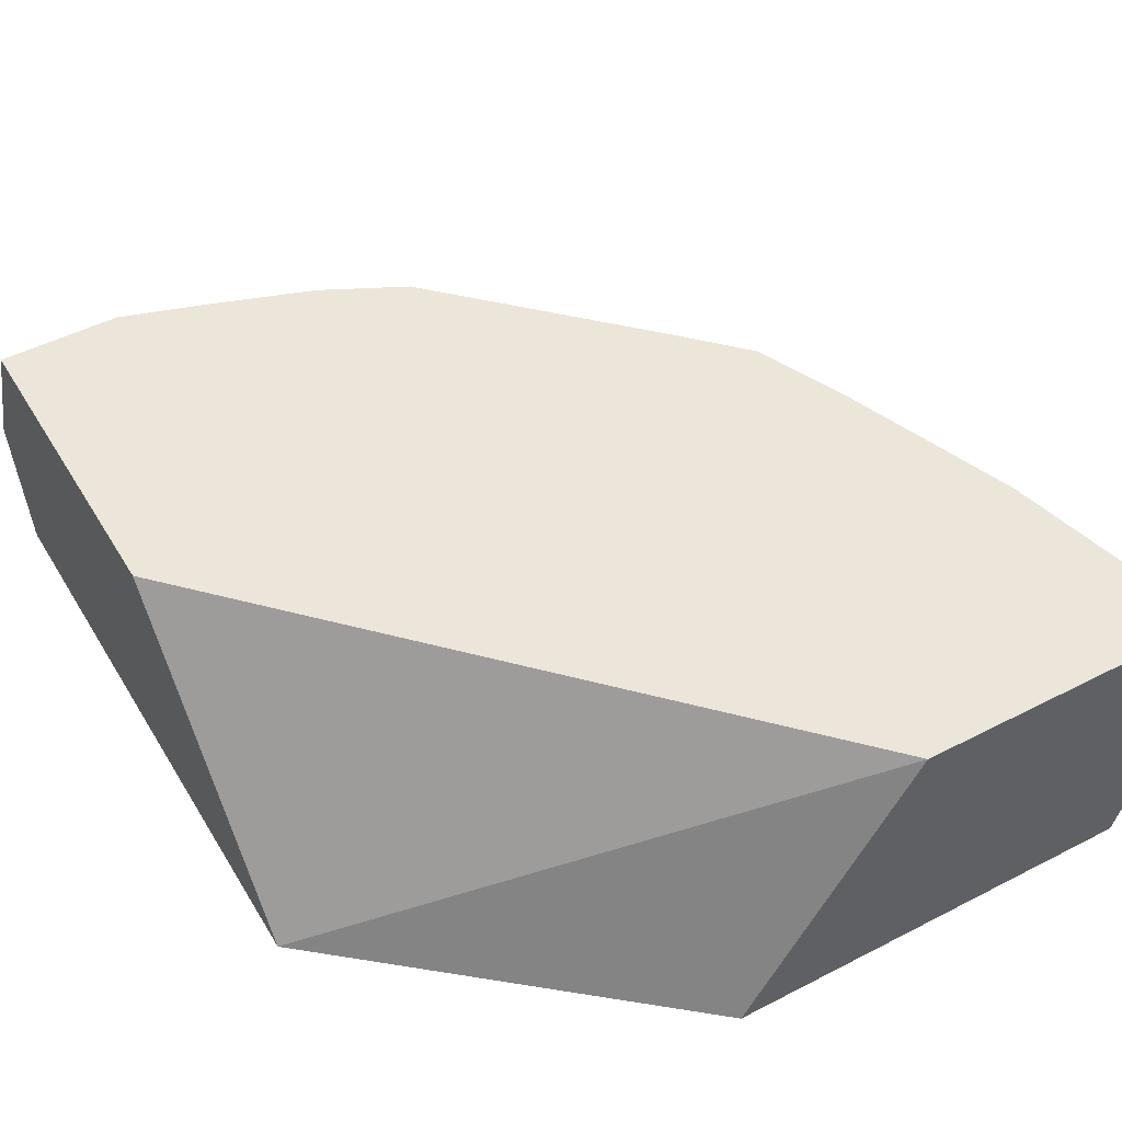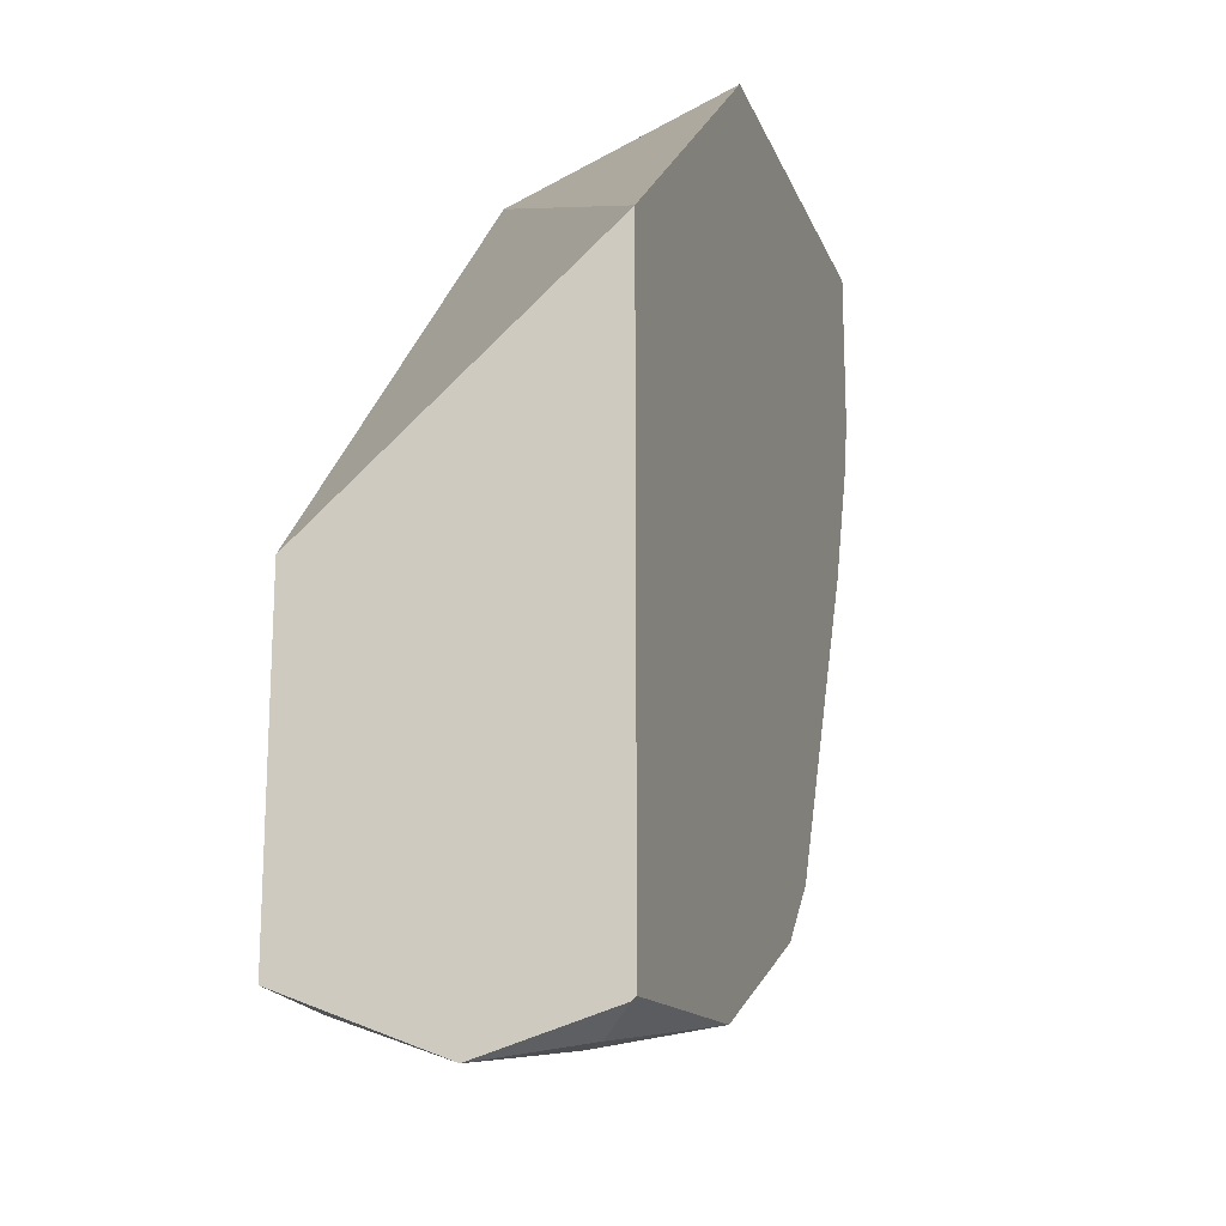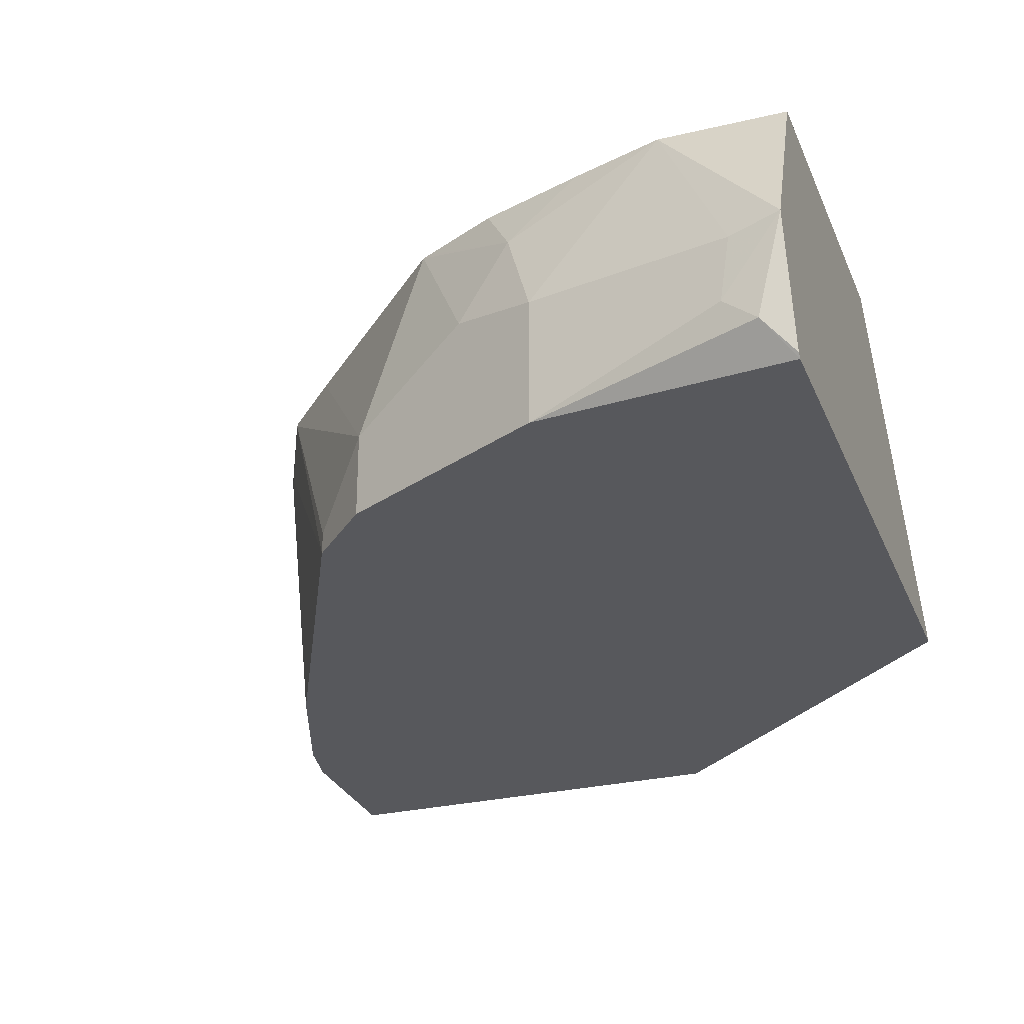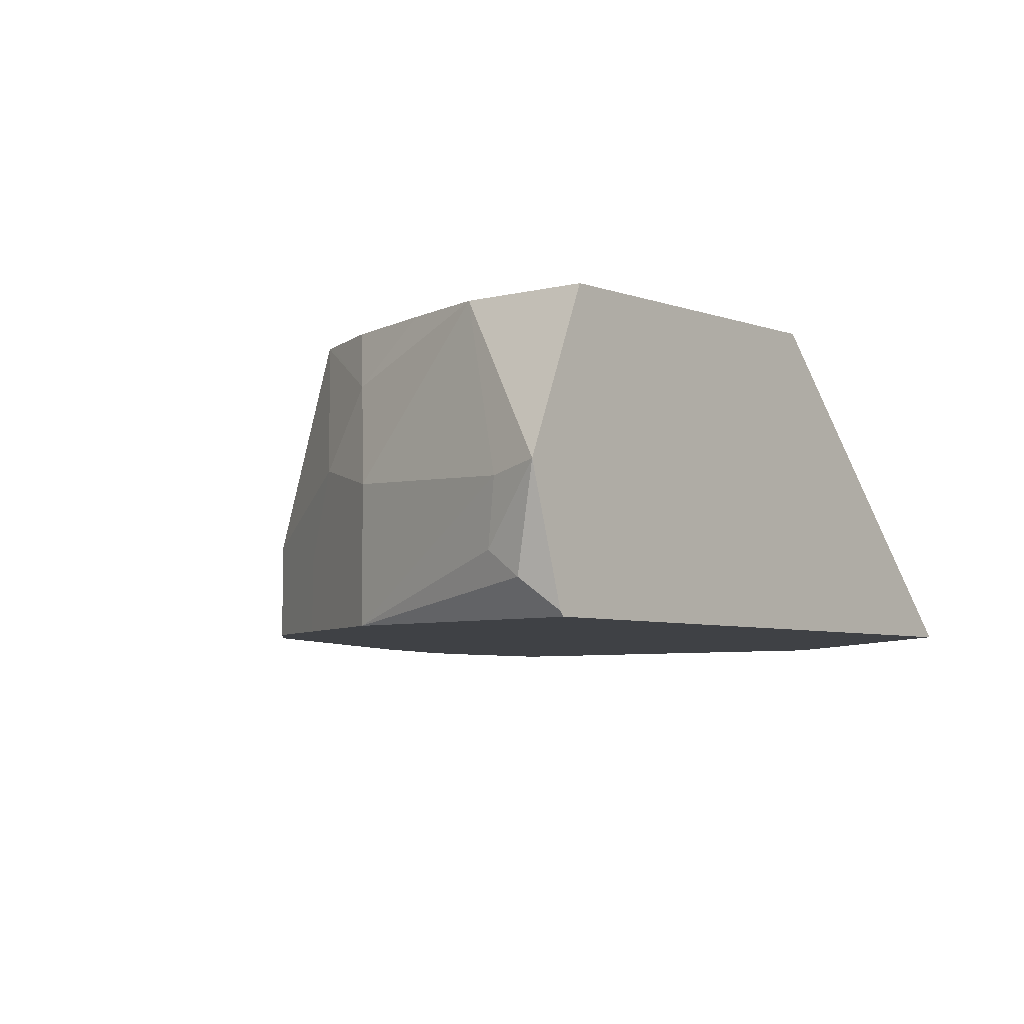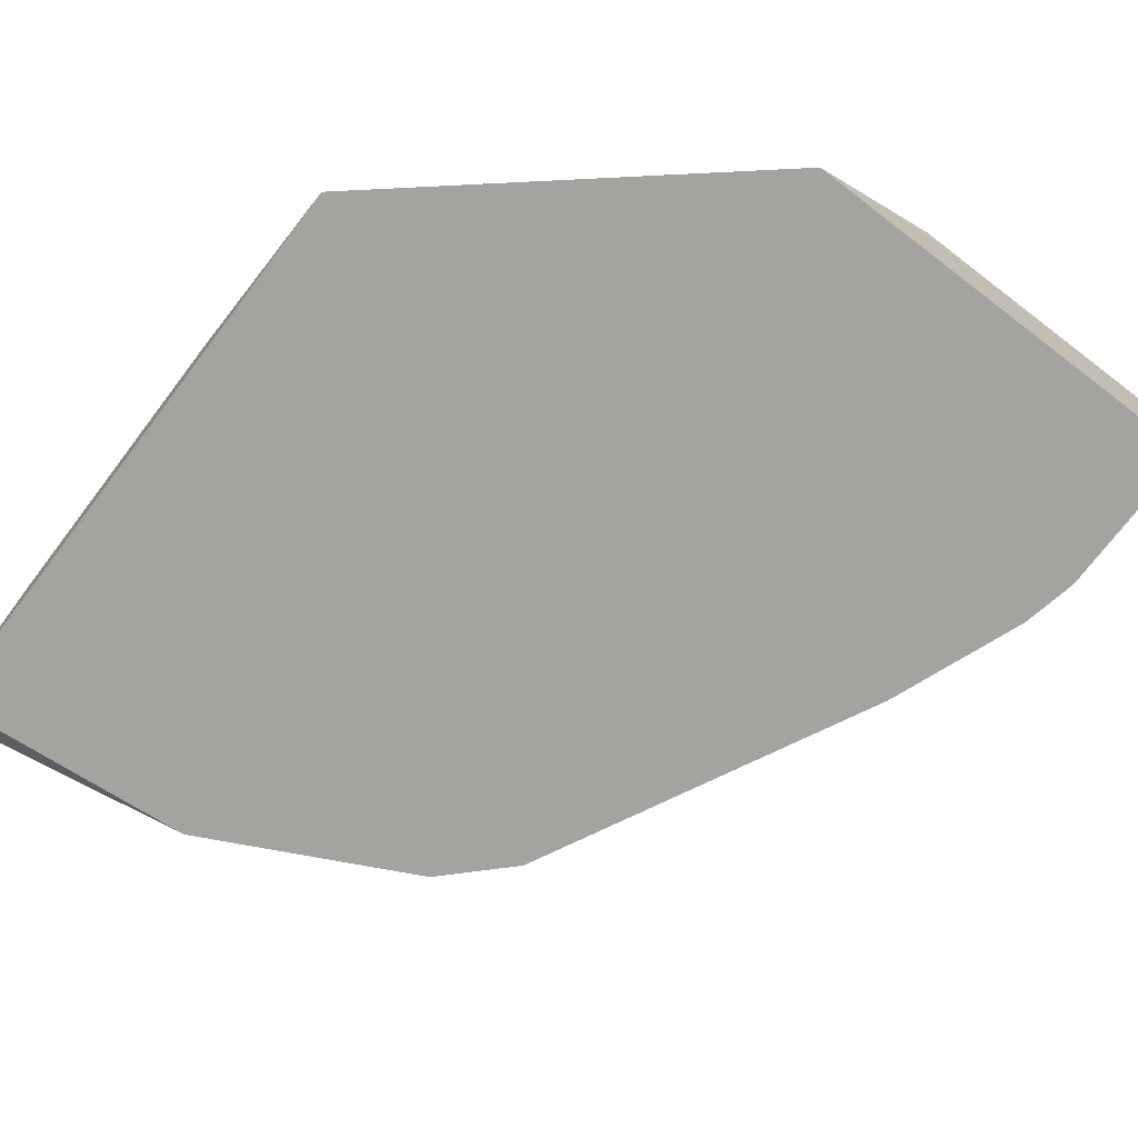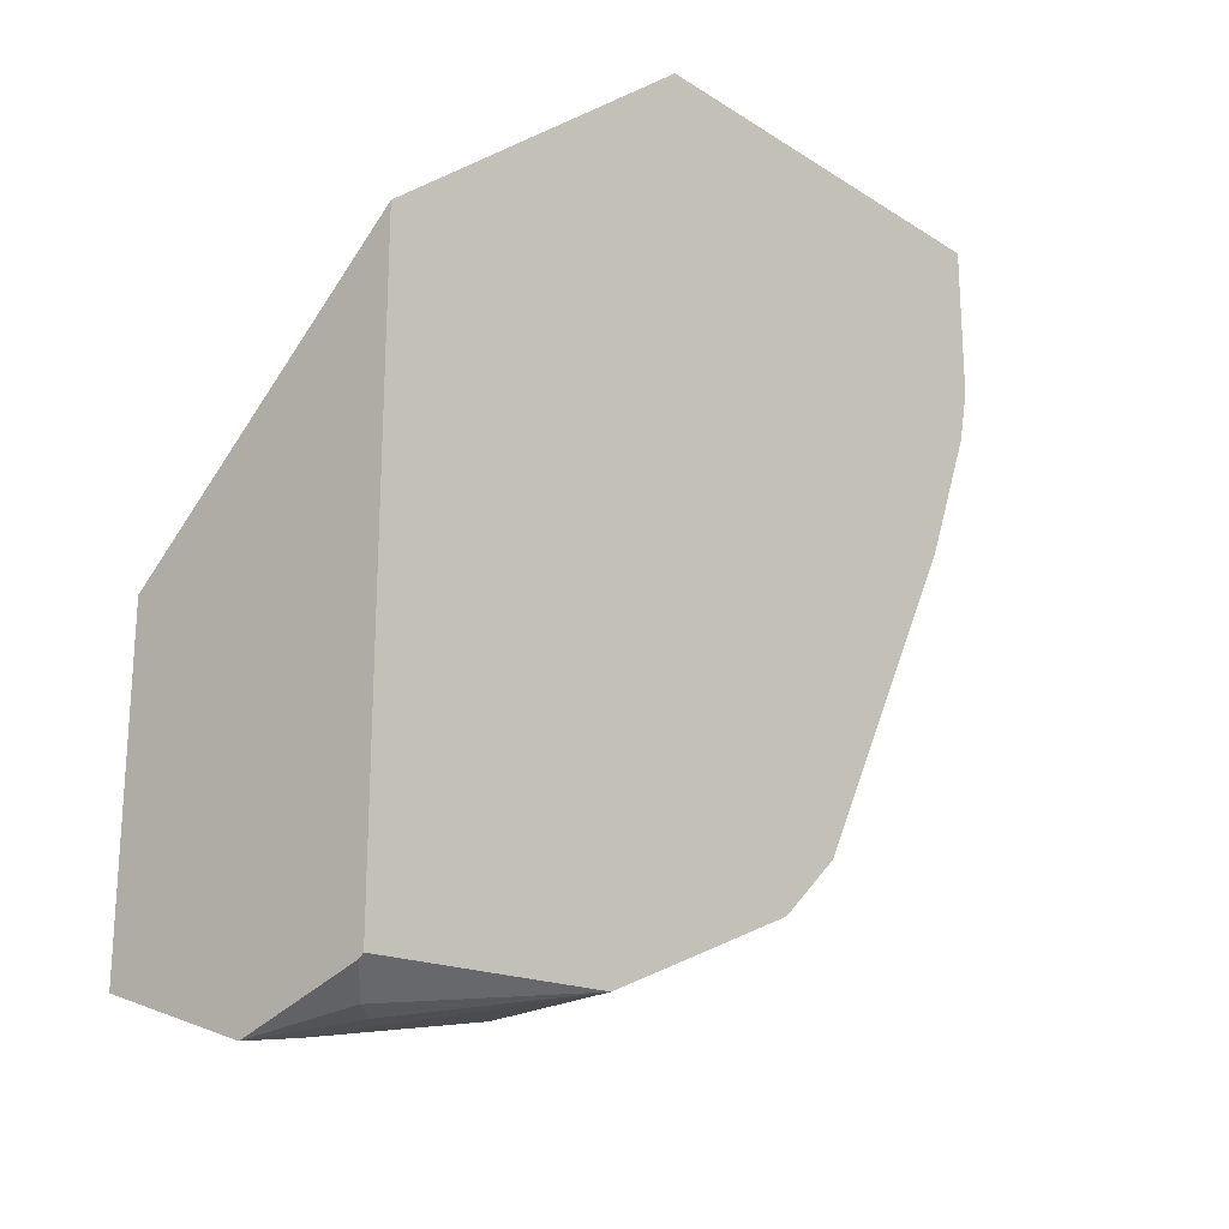
<metadata>
{"format":"obj","ext":"obj","renderer":"f3d","projection":"perspective","resolution":1024,"background":"white","views":[{"elev":48.5,"azim":-29.9,"up":"+Y"},{"elev":-18.5,"azim":-73.2,"up":"+Z"},{"elev":-28.4,"azim":-160.4,"up":"+Y"},{"elev":-5.3,"azim":-139.9,"up":"+Y"},{"elev":-72.9,"azim":-37.3,"up":"+Y"},{"elev":-23.0,"azim":-47.6,"up":"+Z"}]}
</metadata>
<code>
v 0.08154 -0.1208 -0.7228
v 0.1871 -0.1208 -0.6339
v 0.2411 -0.03219 -0.6339
v 0.08154 -0.03219 -0.8014
v 0.08154 -0.1208 -0.9114
v 0.3215 -0.1208 -0.6339
v 0.3385 -0.03219 -0.6339
v 0.08154 -0.03219 -0.9042
v 0.08154 -0.1194 -0.9126
v 0.09042 -0.1105 -0.9193
v 0.1608 -0.1208 -0.9042
v 0.3215 -0.1208 -0.6427
v 0.3356 -0.07783 -0.6339
v 0.3394 -0.06249 -0.6339
v 0.3382 -0.06363 -0.6396
v 0.3215 -0.03219 -0.7033
v 0.1206 -0.03219 -0.9042
v 0.08154 -0.0806 -0.9241
v 0.1005 -0.103 -0.9193
v 0.1875 -0.1208 -0.8908
v 0.09713 -0.08371 -0.9209
v 0.1608 -0.08036 -0.9042
v 0.3215 -0.1208 -0.6832
v 0.3376 -0.07023 -0.6339
v 0.3179 -0.1208 -0.7004
v 0.3215 -0.08036 -0.7033
v 0.3014 -0.04019 -0.7636
v 0.2998 -0.03219 -0.762
v 0.1487 -0.03219 -0.8951
v 0.1708 -0.05024 -0.8941
v 0.1875 -0.07368 -0.8908
v 0.2007 -0.1208 -0.8842
v 0.3015 -0.1208 -0.7432
v 0.3014 -0.1208 -0.7435
v 0.2947 -0.04689 -0.777
v 0.288 -0.03349 -0.7903
v 0.2877 -0.03219 -0.7901
v 0.1809 -0.03219 -0.8841
v 0.1943 -0.03219 -0.8774
v 0.205 -0.03219 -0.872
v 0.2076 -0.03219 -0.8707
v 0.2277 -0.09376 -0.8707
v 0.2009 -0.1005 -0.8841
v 0.2207 -0.1208 -0.8742
v 0.2478 -0.1208 -0.8506
v 0.2679 -0.03219 -0.8104
v 0.2478 -0.1139 -0.8506
v 0.2277 -0.1208 -0.8707
f 17 29 30
f 25 33 26
f 22 30 31
f 27 33 34
f 20 31 32
f 18 21 19
f 17 30 22
f 26 33 27
f 17 21 18
f 14 24 23
f 16 27 28
f 16 26 27
f 15 26 16
f 15 25 26
f 15 23 25
f 13 23 24
f 12 23 13
f 27 34 35
f 11 31 20
f 17 22 21
f 27 35 36
f 36 47 42
f 28 36 37
f 11 22 31
f 42 48 44
f 42 45 48
f 42 47 45
f 41 46 42
f 36 42 46
f 36 45 47
f 36 46 37
f 35 45 36
f 27 36 28
f 34 45 35
f 32 43 42
f 31 43 32
f 31 42 43
f 31 41 42
f 30 41 31
f 30 40 41
f 30 39 40
f 30 38 39
f 29 38 30
f 32 42 44
f 11 21 22
f 14 23 15
f 10 19 11
f 2 6 13
f 1 6 2
f 1 12 6
f 1 23 12
f 1 25 23
f 1 33 25
f 1 34 33
f 1 45 34
f 1 48 45
f 2 13 24
f 1 32 44
f 1 11 20
f 1 5 11
f 1 9 5
f 1 18 9
f 1 8 18
f 1 4 8
f 1 3 4
f 1 2 3
f 11 19 21
f 1 20 32
f 2 24 14
f 1 44 48
f 2 7 3
f 2 14 7
f 10 18 19
f 9 18 10
f 8 17 18
f 7 15 16
f 7 14 15
f 5 10 11
f 5 9 10
f 3 8 4
f 3 17 8
f 6 12 13
f 3 7 16
f 3 38 29
f 3 39 38
f 3 40 39
f 3 41 40
f 3 46 41
f 3 37 46
f 3 28 37
f 3 16 28
f 3 29 17

</code>
